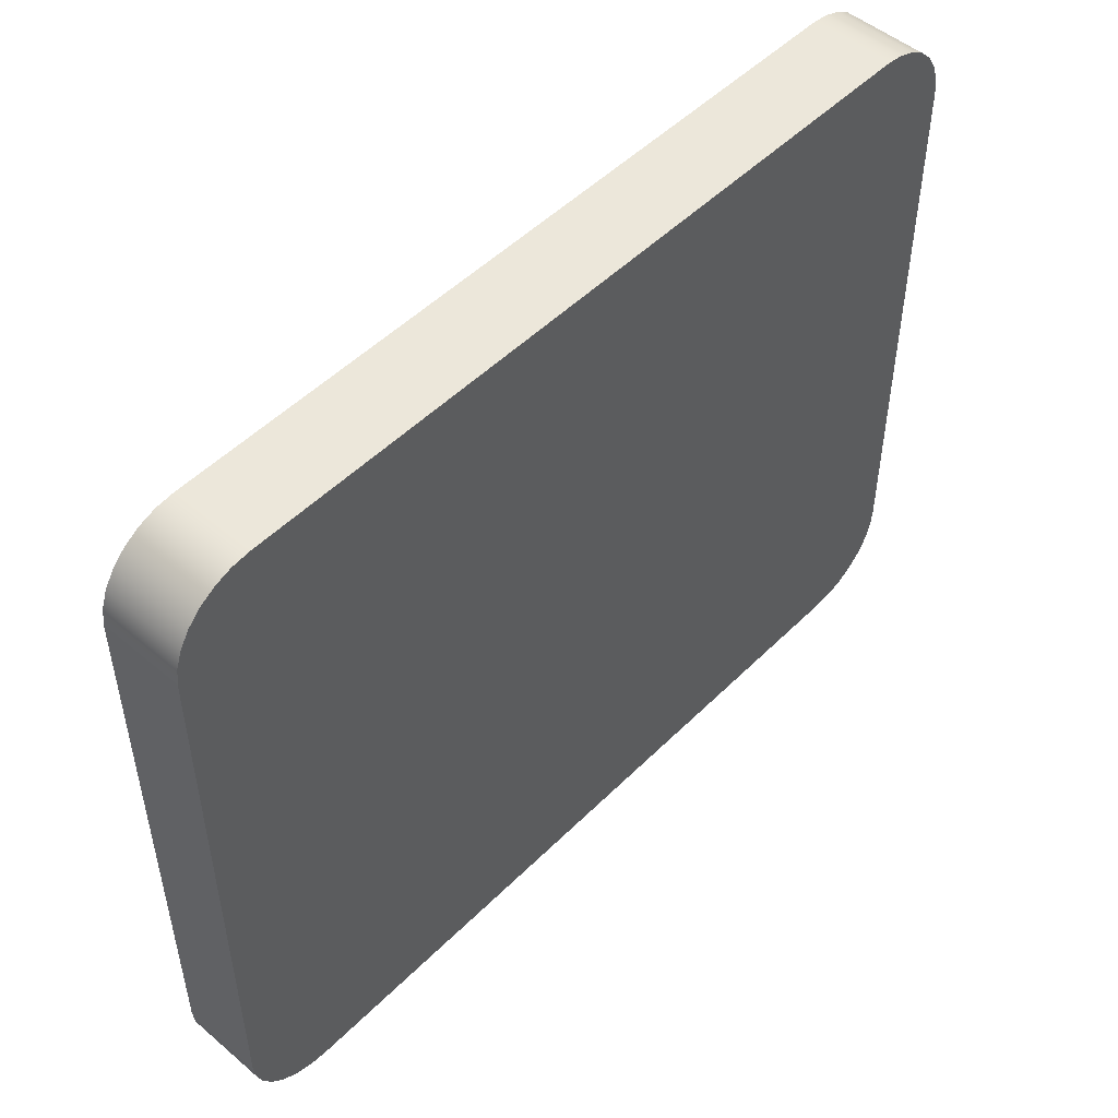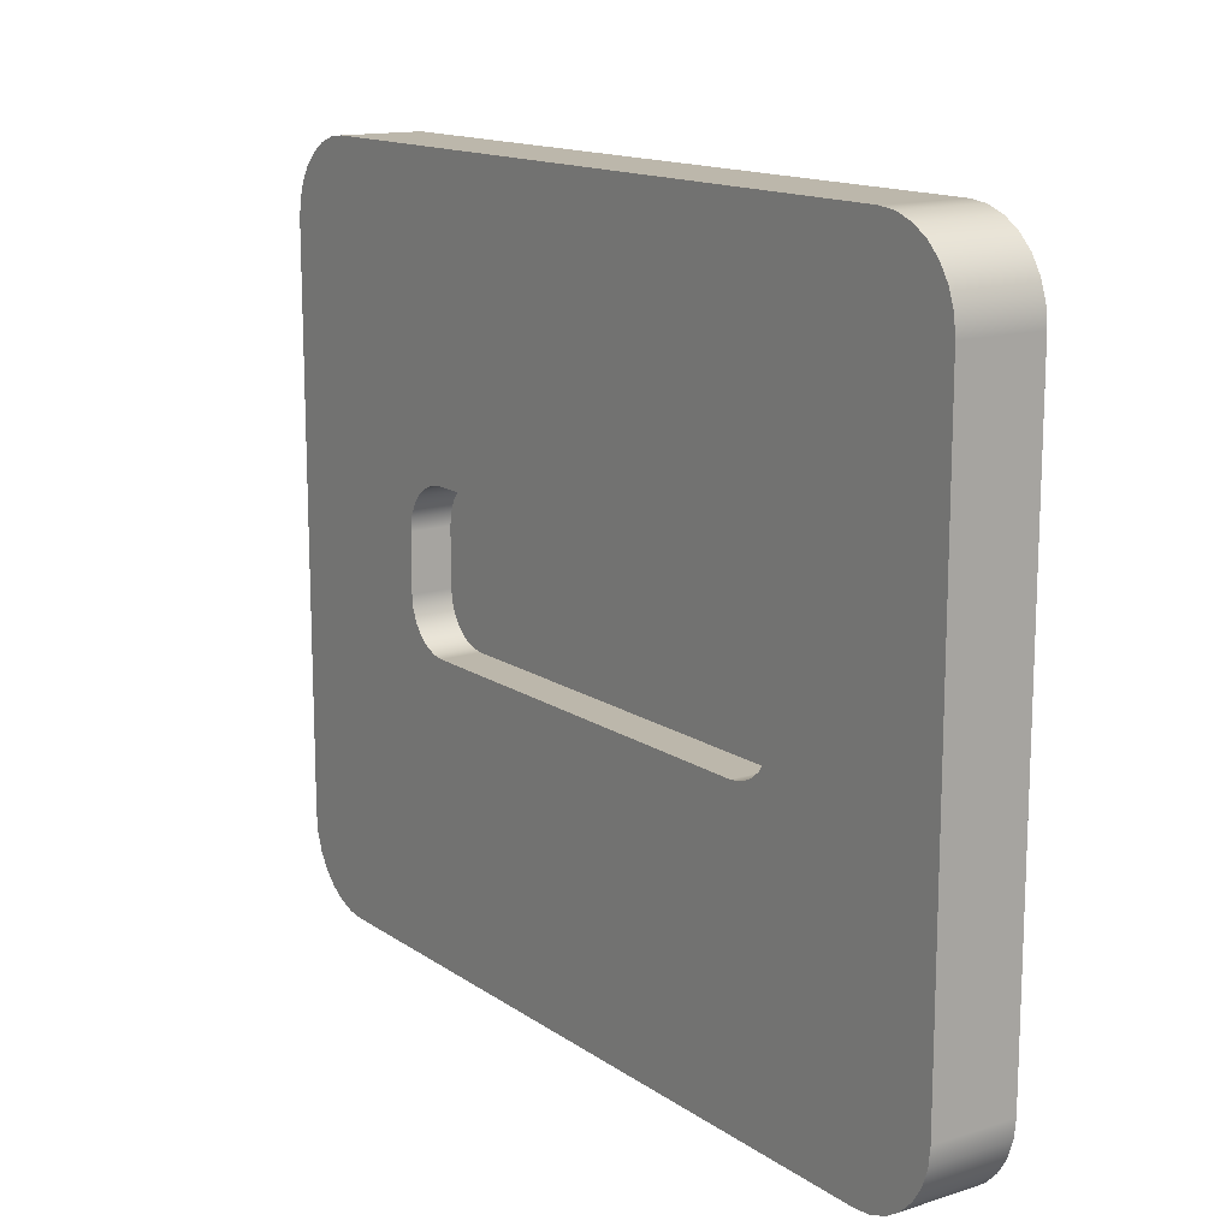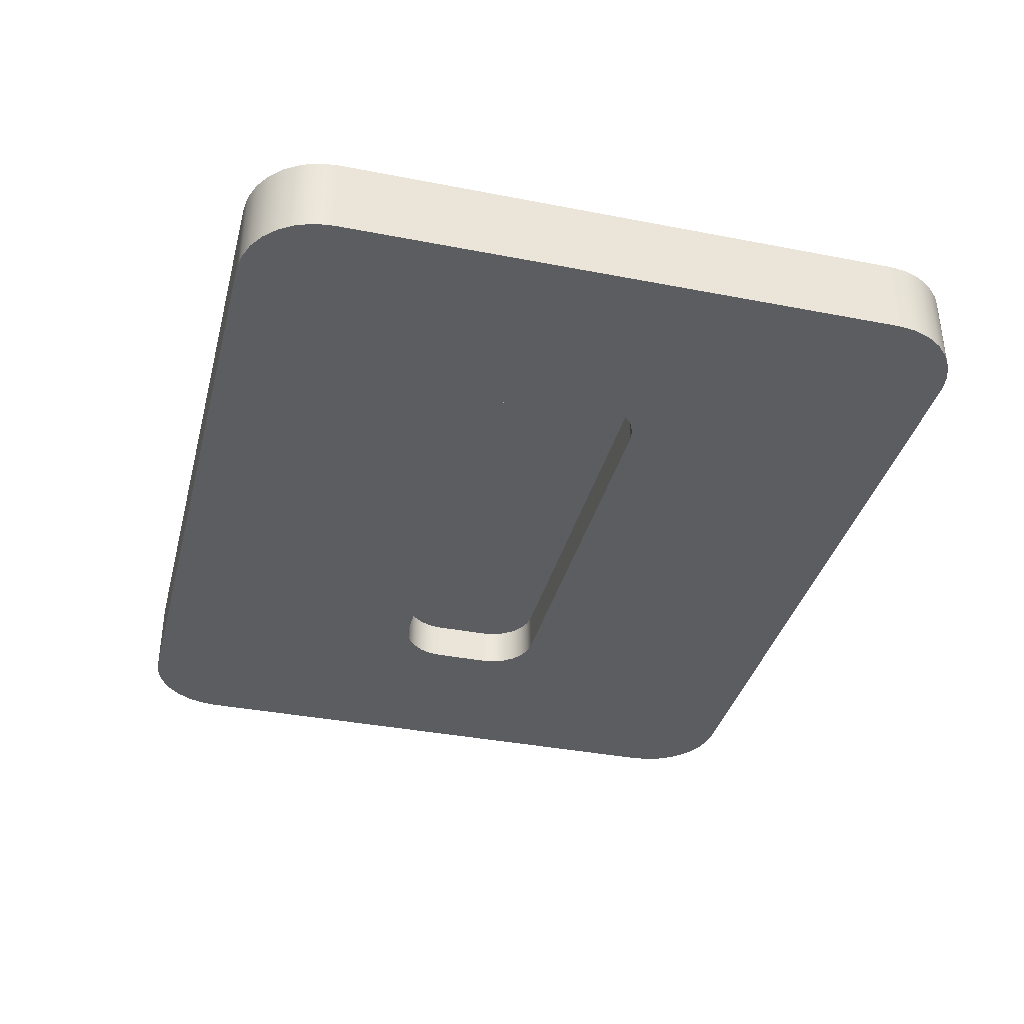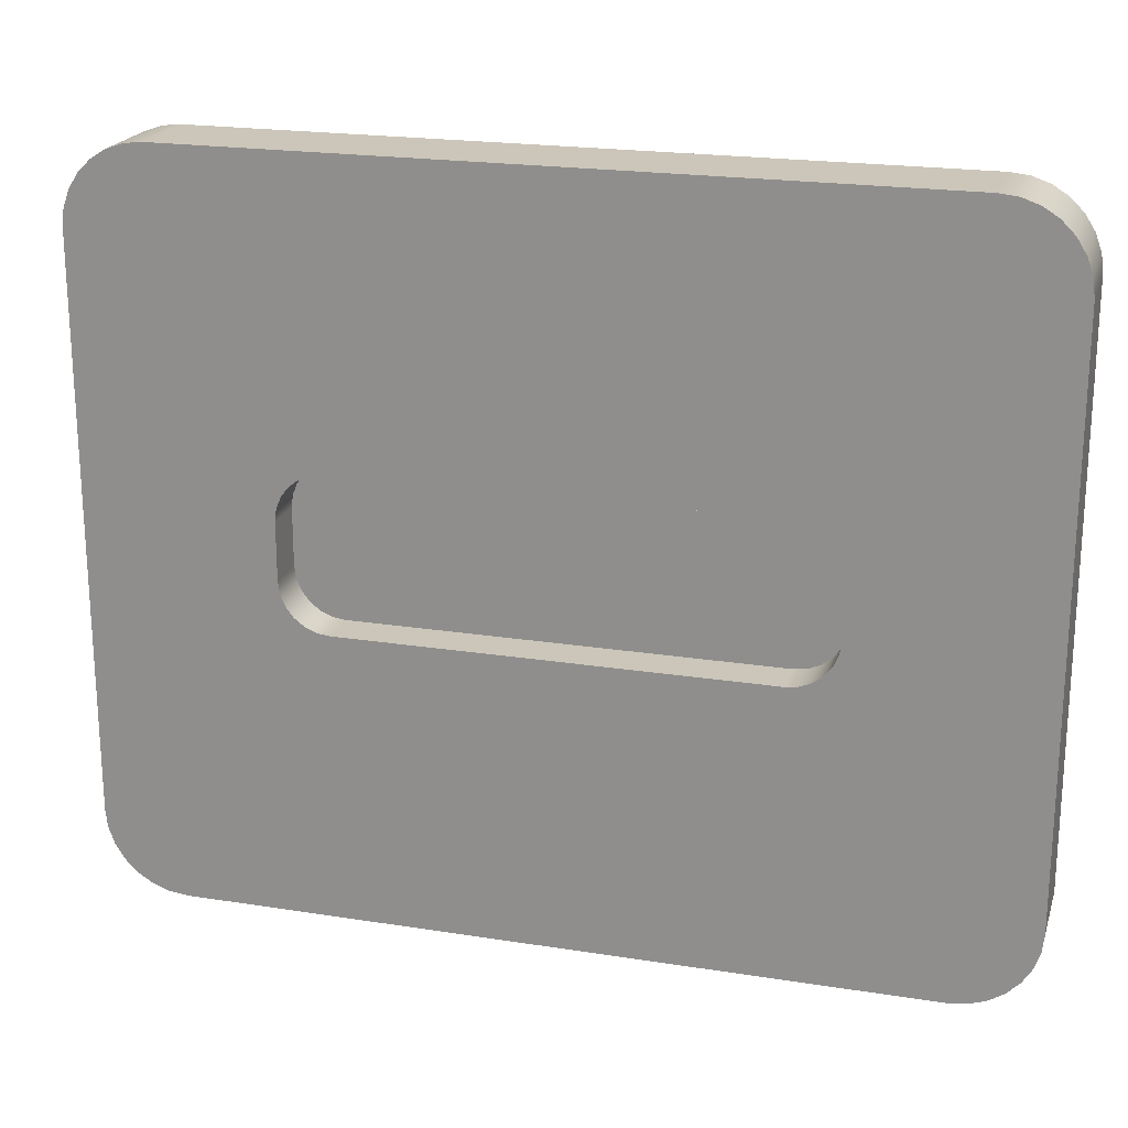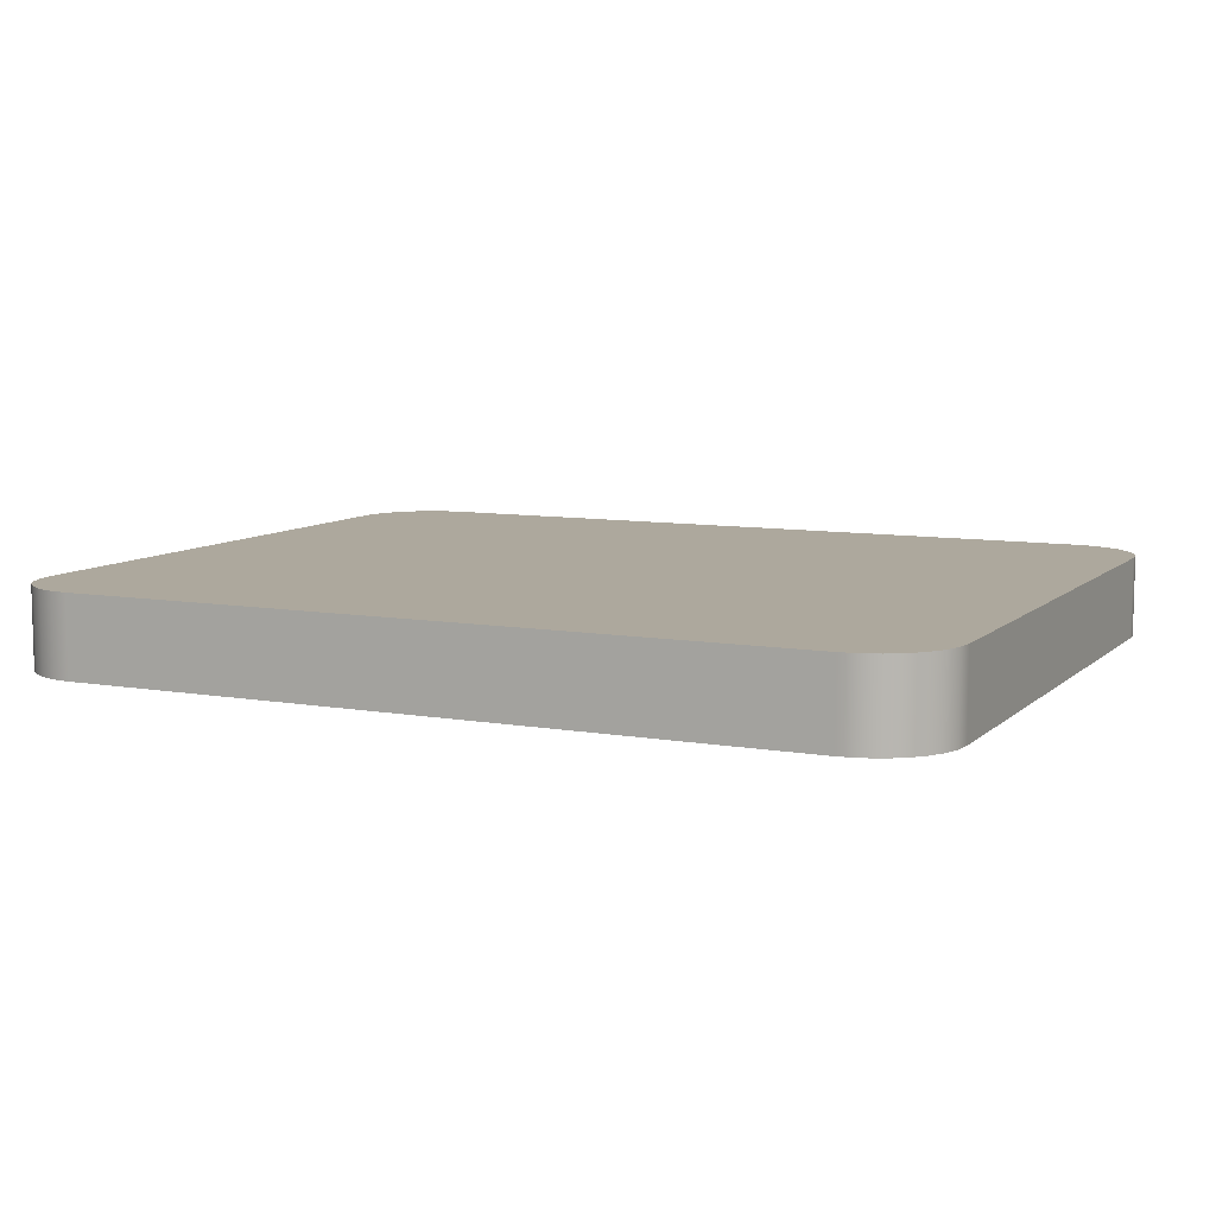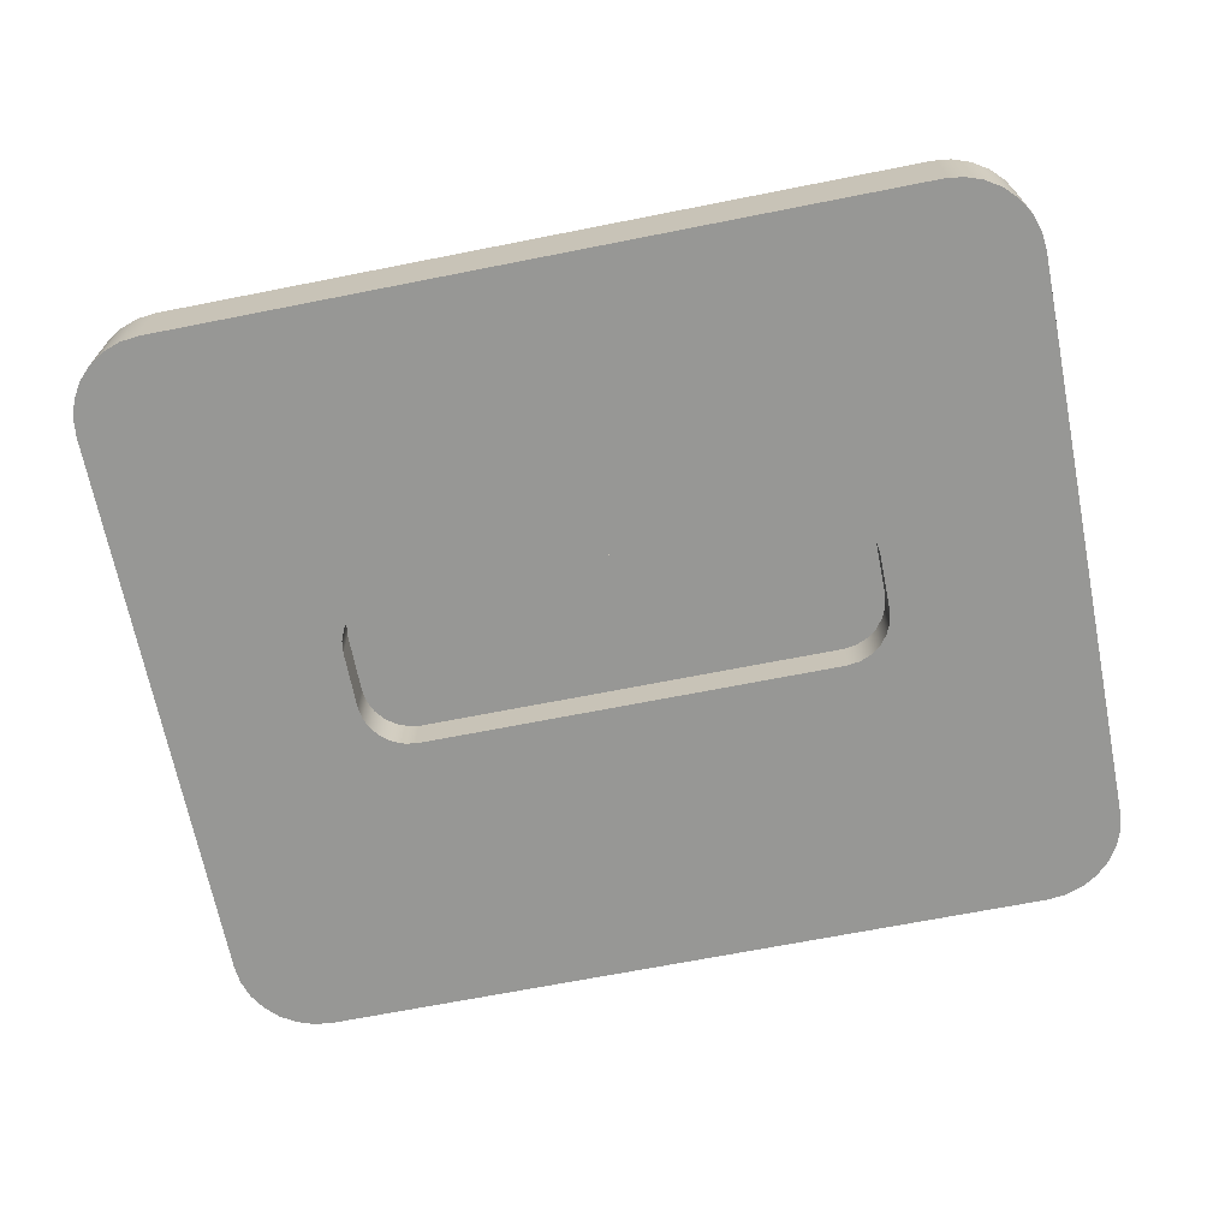
<metadata>
{"format":"obj","ext":"obj","renderer":"f3d","projection":"perspective","resolution":1024,"background":"white","views":[{"elev":50.3,"azim":-47.2,"up":"+Y"},{"elev":14.3,"azim":-124.7,"up":"+Y"},{"elev":-36.7,"azim":75.8,"up":"+Z"},{"elev":21.0,"azim":-164.2,"up":"+Y"},{"elev":8.7,"azim":25.4,"up":"+Z"},{"elev":-68.1,"azim":-168.8,"up":"+Z"}]}
</metadata>
<code>
v -6.35 -0.7 0
v -6.35 0.7 0
v -6.35 0.7 1
v -6.35 -0.7 1
v -6.35 0.7 0
v -6.309 1.011 0
v -6.189 1.3 0
v -5.999 1.549 0
v -5.75 1.739 0
v -5.461 1.859 0
v -5.15 1.9 0
v -5.15 1.9 1
v -5.461 1.859 1
v -5.75 1.739 1
v -5.999 1.549 1
v -6.189 1.3 1
v -6.309 1.011 1
v -6.35 0.7 1
v -5.15 1.9 0
v 5.15 1.9 0
v 5.15 1.9 1
v -5.15 1.9 1
v 5.15 1.9 0
v 5.461 1.859 0
v 5.75 1.739 0
v 5.999 1.549 0
v 6.189 1.3 0
v 6.309 1.011 0
v 6.35 0.7 0
v 6.35 0.7 1
v 6.309 1.011 1
v 6.189 1.3 1
v 5.999 1.549 1
v 5.75 1.739 1
v 5.461 1.859 1
v 5.15 1.9 1
v 6.35 0.7 0
v 6.35 -0.7 0
v 6.35 -0.7 1
v 6.35 0.7 1
v 6.35 -0.7 0
v 6.309 -1.011 0
v 6.189 -1.3 0
v 5.999 -1.549 0
v 5.75 -1.739 0
v 5.461 -1.859 0
v 5.15 -1.9 0
v 5.15 -1.9 1
v 5.461 -1.859 1
v 5.75 -1.739 1
v 5.999 -1.549 1
v 6.189 -1.3 1
v 6.309 -1.011 1
v 6.35 -0.7 1
v 5.15 -1.9 0
v -5.15 -1.9 0
v -5.15 -1.9 1
v 5.15 -1.9 1
v -5.15 -1.9 0
v -5.461 -1.859 0
v -5.75 -1.739 0
v -5.999 -1.549 0
v -6.189 -1.3 0
v -6.309 -1.011 0
v -6.35 -0.7 0
v -6.35 -0.7 1
v -6.309 -1.011 1
v -6.189 -1.3 1
v -5.999 -1.549 1
v -5.75 -1.739 1
v -5.461 -1.859 1
v -5.15 -1.9 1
v -5.15 -1.9 1
v -5.461 -1.859 1
v -5.75 -1.739 1
v -5.999 -1.549 1
v -6.189 -1.3 1
v -6.309 -1.011 1
v -6.35 -0.7 1
v -6.35 0.7 1
v -6.309 1.011 1
v -6.189 1.3 1
v -5.999 1.549 1
v -5.75 1.739 1
v -5.461 1.859 1
v -5.15 1.9 1
v 5.15 1.9 1
v 5.461 1.859 1
v 5.75 1.739 1
v 5.999 1.549 1
v 6.189 1.3 1
v 6.309 1.011 1
v 6.35 0.7 1
v 6.35 -0.7 1
v 6.309 -1.011 1
v 6.189 -1.3 1
v 5.999 -1.549 1
v 5.75 -1.739 1
v 5.461 -1.859 1
v 5.15 -1.9 1
v 9 9 0
v -9 9 0
v -9 9 2
v 9 9 2
v 11 7 0
v 10.95 7.445 0
v 10.8 7.868 0
v 10.56 8.247 0
v 10.25 8.564 0
v 9.868 8.802 0
v 9.445 8.95 0
v 9 9 0
v 9 9 2
v 9.445 8.95 2
v 9.868 8.802 2
v 10.25 8.564 2
v 10.56 8.247 2
v 10.8 7.868 2
v 10.95 7.445 2
v 11 7 2
v 11 -7 0
v 11 7 0
v 11 7 2
v 11 -7 2
v 9 -9 0
v 9.445 -8.95 0
v 9.868 -8.802 0
v 10.25 -8.564 0
v 10.56 -8.247 0
v 10.8 -7.868 0
v 10.95 -7.445 0
v 11 -7 0
v 11 -7 2
v 10.95 -7.445 2
v 10.8 -7.868 2
v 10.56 -8.247 2
v 10.25 -8.564 2
v 9.868 -8.802 2
v 9.445 -8.95 2
v 9 -9 2
v -9 -9 0
v 9 -9 0
v 9 -9 2
v -9 -9 2
v -11 -7 0
v -10.95 -7.445 0
v -10.8 -7.868 0
v -10.56 -8.247 0
v -10.25 -8.564 0
v -9.868 -8.802 0
v -9.445 -8.95 0
v -9 -9 0
v -9 -9 2
v -9.445 -8.95 2
v -9.868 -8.802 2
v -10.25 -8.564 2
v -10.56 -8.247 2
v -10.8 -7.868 2
v -10.95 -7.445 2
v -11 -7 2
v -11 7 0
v -11 -7 0
v -11 -7 2
v -11 7 2
v -9 9 0
v -9.445 8.95 0
v -9.868 8.802 0
v -10.25 8.564 0
v -10.56 8.247 0
v -10.8 7.868 0
v -10.95 7.445 0
v -11 7 0
v -11 7 2
v -10.95 7.445 2
v -10.8 7.868 2
v -10.56 8.247 2
v -10.25 8.564 2
v -9.868 8.802 2
v -9.445 8.95 2
v -9 9 2
v -9 9 2
v -9.445 8.95 2
v -9.868 8.802 2
v -10.25 8.564 2
v -10.56 8.247 2
v -10.8 7.868 2
v -10.95 7.445 2
v -11 7 2
v -11 -7 2
v -10.95 -7.445 2
v -10.8 -7.868 2
v -10.56 -8.247 2
v -10.25 -8.564 2
v -9.868 -8.802 2
v -9.445 -8.95 2
v -9 -9 2
v 9 -9 2
v 9.445 -8.95 2
v 9.868 -8.802 2
v 10.25 -8.564 2
v 10.56 -8.247 2
v 10.8 -7.868 2
v 10.95 -7.445 2
v 11 -7 2
v 11 7 2
v 10.95 7.445 2
v 10.8 7.868 2
v 10.56 8.247 2
v 10.25 8.564 2
v 9.868 8.802 2
v 9.445 8.95 2
v 9 9 2
v -6.35 0.7 0
v -6.35 -0.7 0
v -6.309 -1.011 0
v -6.189 -1.3 0
v -5.999 -1.549 0
v -5.75 -1.739 0
v -5.461 -1.859 0
v -5.15 -1.9 0
v 5.15 -1.9 0
v 5.461 -1.859 0
v 5.75 -1.739 0
v 5.999 -1.549 0
v 6.189 -1.3 0
v 6.309 -1.011 0
v 6.35 -0.7 0
v 6.35 0.7 0
v 6.309 1.011 0
v 6.189 1.3 0
v 5.999 1.549 0
v 5.75 1.739 0
v 5.461 1.859 0
v 5.15 1.9 0
v -5.15 1.9 0
v -5.461 1.859 0
v -5.75 1.739 0
v -5.999 1.549 0
v -6.189 1.3 0
v -6.309 1.011 0
v -11 7 0
v -10.95 7.445 0
v -10.8 7.868 0
v -10.56 8.247 0
v -10.25 8.564 0
v -9.868 8.802 0
v -9.445 8.95 0
v -9 9 0
v 9 9 0
v 9.445 8.95 0
v 9.868 8.802 0
v 10.25 8.564 0
v 10.56 8.247 0
v 10.8 7.868 0
v 10.95 7.445 0
v 11 7 0
v 11 -7 0
v 10.95 -7.445 0
v 10.8 -7.868 0
v 10.56 -8.247 0
v 10.25 -8.564 0
v 9.868 -8.802 0
v 9.445 -8.95 0
v 9 -9 0
v -9 -9 0
v -9.445 -8.95 0
v -9.868 -8.802 0
v -10.25 -8.564 0
v -10.56 -8.247 0
v -10.8 -7.868 0
v -10.95 -7.445 0
v -11 -7 0
g d7ee0ad8-e32f-11ea-9eeb-54bf646e7e1f
f 1 2 4
f 4 2 3
g d7f165da-e32f-11ea-a657-54bf646e7e1f
f 18 5 17
f 17 5 6
f 17 6 16
f 16 6 7
f 16 7 15
f 15 7 8
f 15 8 14
f 14 8 9
f 14 9 13
f 13 9 10
f 13 10 12
f 12 10 11
g d7f472f8-e32f-11ea-8104-54bf646e7e1f
f 19 20 22
f 22 20 21
g d7f7ce28-e32f-11ea-8f87-54bf646e7e1f
f 36 23 35
f 35 23 24
f 35 24 34
f 34 24 25
f 34 25 33
f 33 25 26
f 33 26 32
f 32 26 27
f 32 27 31
f 31 27 28
f 31 28 30
f 30 28 29
g d7fc88e8-e32f-11ea-8635-54bf646e7e1f
f 37 38 40
f 40 38 39
g d800a75c-e32f-11ea-a49e-54bf646e7e1f
f 54 41 53
f 53 41 42
f 53 42 52
f 52 42 43
f 52 43 51
f 51 43 44
f 51 44 50
f 50 44 45
f 50 45 49
f 49 45 46
f 49 46 48
f 48 46 47
g d803db92-e32f-11ea-8cc1-54bf646e7e1f
f 55 56 58
f 58 56 57
g d806c19c-e32f-11ea-8b4f-54bf646e7e1f
f 72 59 71
f 71 59 60
f 71 60 70
f 70 60 61
f 70 61 69
f 69 61 62
f 69 62 68
f 68 62 63
f 68 63 67
f 67 63 64
f 67 64 66
f 66 64 65
g d811bd94-e32f-11ea-b459-54bf646e7e1f
f 74 75 73
f 73 75 76
f 73 76 77
f 77 78 73
f 73 78 95
f 73 95 100
f 100 95 96
f 100 96 97
f 95 78 94
f 94 78 79
f 94 79 93
f 93 79 80
f 93 80 92
f 92 80 81
f 92 81 87
f 87 81 86
f 86 81 82
f 86 82 83
f 83 84 86
f 86 84 85
f 88 89 87
f 87 89 90
f 87 90 91
f 91 92 87
f 97 98 100
f 100 98 99
g d7555406-e32f-11ea-8adb-54bf646e7e1f
f 101 102 104
f 104 102 103
g d758d64a-e32f-11ea-86fb-54bf646e7e1f
f 120 105 119
f 119 105 106
f 119 106 118
f 118 106 107
f 118 107 117
f 117 107 108
f 117 108 116
f 116 108 109
f 116 109 115
f 115 109 110
f 115 110 114
f 114 110 111
f 114 111 113
f 113 111 112
g d75b9562-e32f-11ea-8486-54bf646e7e1f
f 121 122 124
f 124 122 123
g d75ea286-e32f-11ea-94b2-54bf646e7e1f
f 140 125 139
f 139 125 126
f 139 126 138
f 138 126 127
f 138 127 137
f 137 127 128
f 137 128 136
f 136 128 129
f 136 129 135
f 135 129 130
f 135 130 134
f 134 130 131
f 134 131 133
f 133 131 132
g d76188ba-e32f-11ea-9039-54bf646e7e1f
f 141 142 144
f 144 142 143
g d7646ec6-e32f-11ea-8713-54bf646e7e1f
f 160 145 159
f 159 145 146
f 159 146 158
f 158 146 147
f 158 147 157
f 157 147 148
f 157 148 156
f 156 148 149
f 156 149 155
f 155 149 150
f 155 150 154
f 154 150 151
f 154 151 153
f 153 151 152
g d7672dde-e32f-11ea-8f30-54bf646e7e1f
f 161 162 164
f 164 162 163
g d769ed14-e32f-11ea-9832-54bf646e7e1f
f 180 165 179
f 179 165 166
f 179 166 178
f 178 166 167
f 178 167 177
f 177 167 168
f 177 168 176
f 176 168 169
f 176 169 175
f 175 169 170
f 175 170 174
f 174 170 171
f 174 171 173
f 173 171 172
g d76cd2a4-e32f-11ea-9f43-54bf646e7e1f
f 182 183 181
f 181 183 184
f 181 184 185
f 185 186 181
f 181 186 187
f 181 187 188
f 189 204 188
f 188 204 205
f 188 205 181
f 181 205 212
f 212 205 206
f 212 206 207
f 190 196 189
f 189 196 197
f 189 197 204
f 204 197 203
f 203 197 202
f 202 197 201
f 201 197 200
f 200 197 199
f 199 197 198
f 190 191 196
f 196 191 192
f 196 192 193
f 193 194 196
f 196 194 195
f 207 208 212
f 212 208 209
f 212 209 210
f 210 211 212
g d76fdfae-e32f-11ea-a644-54bf646e7e1f
f 214 272 213
f 213 272 241
f 213 241 240
f 240 241 239
f 239 241 238
f 238 241 237
f 237 241 236
f 236 241 248
f 236 248 235
f 235 248 249
f 235 249 234
f 234 249 233
f 233 249 256
f 233 256 232
f 232 256 231
f 231 256 230
f 230 256 229
f 229 256 228
f 228 256 257
f 228 257 227
f 227 257 226
f 226 257 225
f 225 257 224
f 224 257 223
f 223 257 222
f 222 257 264
f 222 264 221
f 221 264 265
f 221 265 220
f 220 265 219
f 219 265 272
f 219 272 218
f 218 272 217
f 217 272 216
f 216 272 215
f 215 272 214
f 241 242 248
f 248 242 243
f 248 243 244
f 244 245 248
f 248 245 246
f 248 246 247
f 250 251 249
f 249 251 252
f 249 252 253
f 253 254 249
f 249 254 255
f 249 255 256
f 257 258 264
f 264 258 259
f 264 259 260
f 260 261 264
f 264 261 262
f 264 262 263
f 266 267 265
f 265 267 268
f 265 268 269
f 269 270 265
f 265 270 271
f 265 271 272

</code>
